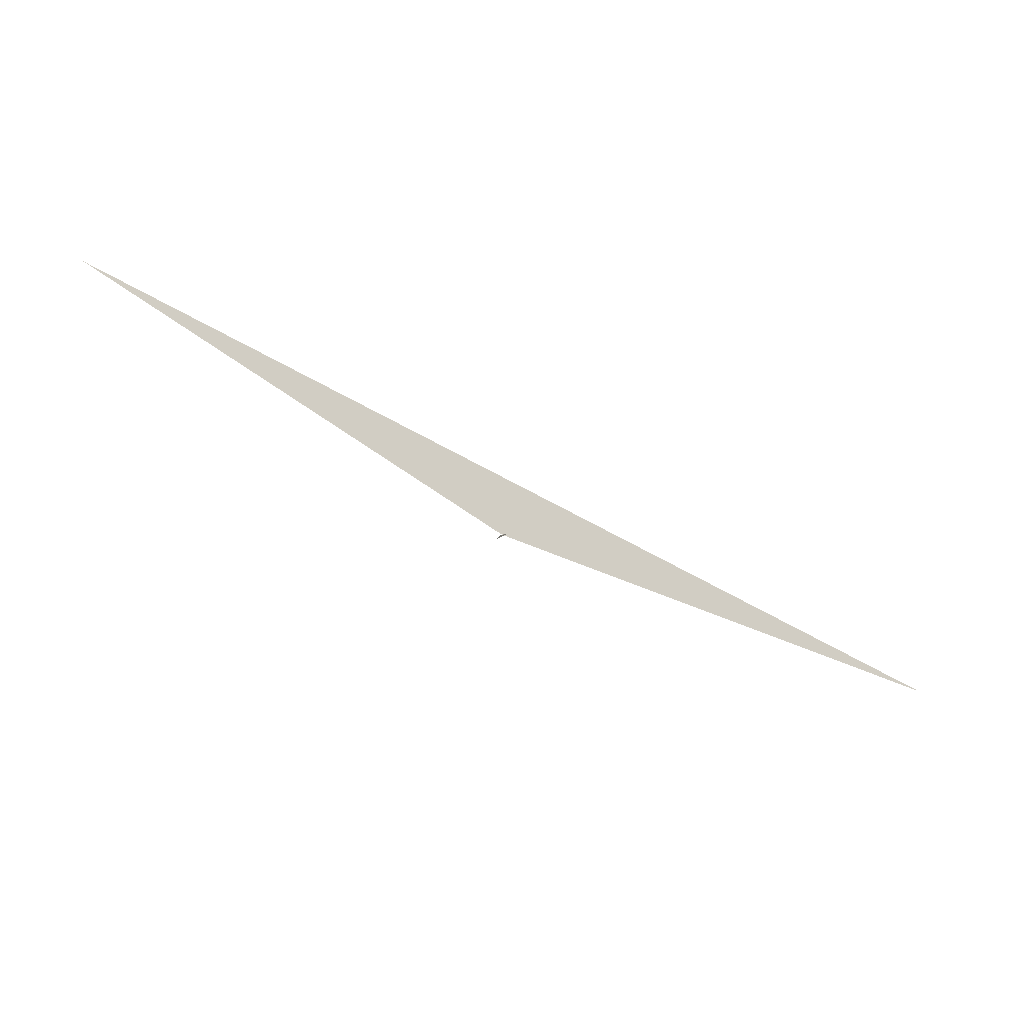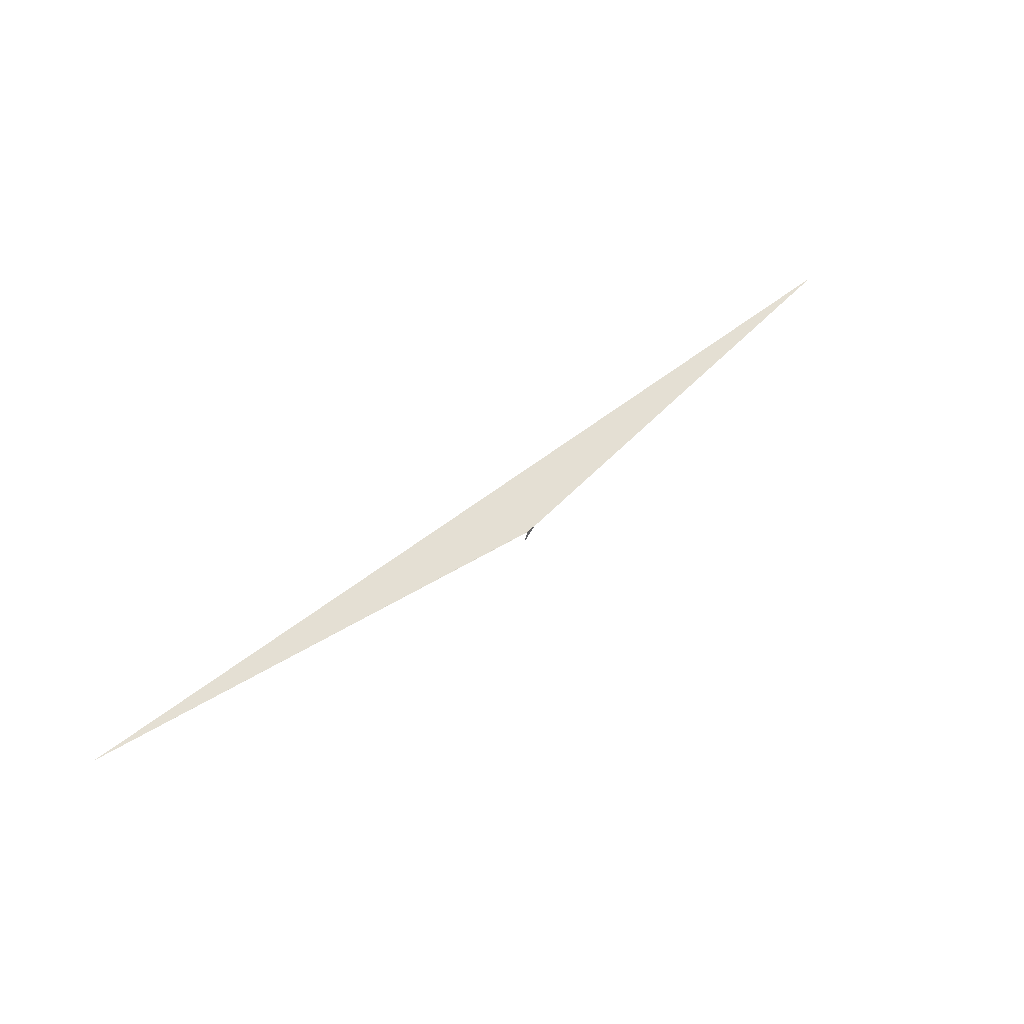
<metadata>
{"format":"obj","ext":"obj","renderer":"f3d","projection":"perspective","resolution":1024,"background":"white","views":[{"elev":71.3,"azim":-157.7,"up":"+Y"},{"elev":76.6,"azim":140.9,"up":"+Y"}]}
</metadata>
<code>
v 4.599 17.5 -12.19
v 19.78 4.879 6.6
v -2.854 6.717 -35.22
v 2.854 -6.717 -35.22
v 15.14 -12.84 -16.69
v 15.73 -2.237 -6.936
v 358.3 -998.6 -161.4
v 21.03 -12.3 -4.978
v 1.685 8.292 -25.25
v -7.305 -10.36 -57.62
v 10.02 1.761 -14.62
v -15.73 2.237 -6.936
v -15.14 12.84 -16.69
v 14.84 7.088 2.282
v -14.84 -7.088 2.282
v 18.74 -0.9884 11.68
v 2.472e+04 8724 2916
v 26.66 17.05 -1.795
v -19.57 12.09 -17.98
v 5.442 18.37 -12.63
v -19.78 -4.879 6.6
v -4.599 -17.5 -12.19
v 7.305 10.36 -57.62
v -358.3 998.6 -161.4
v -21.03 12.3 -4.978
v -1.685 -8.292 -25.25
v -10.02 -1.761 -14.62
v 19.57 -12.09 -17.98
v -18.74 0.9884 11.68
v -2.472e+04 -8724 2916
v -26.66 -17.05 -1.795
v -5.442 -18.37 -12.63
v 9.093 10.94 -38.83
v 17.03 -1.638 -6.57
v 8.068 21.36 -13.29
v 8.926 11.13 -39.76
v -17.03 1.638 -6.57
v 1.021 8.023 -11.7
v -4.121 6.212 -13.16
v -9.093 -10.94 -38.83
v -8.926 -11.13 -39.76
v -8.068 -21.36 -13.29
v -1.021 -8.023 -11.7
v 4.121 -6.212 -13.16
f 1 2 11 5 6 8 7 10 4 3 9
f 1 2 18 17 16 14 15 19 13 12 20
f 3 4 26 22 21 27 13 12 25 24 23
f 5 6 32 22 21 31 30 29 15 14 28
f 7 8 34 16 14 28 35 36 33 23 24
f 3 9 39 38 37 29 30 17 18 33 23
f 7 10 40 41 42 19 15 29 37 25 24
f 4 10 40 31 30 17 16 34 43 44 26
f 5 11 44 43 38 37 25 12 20 35 28
f 1 9 39 27 21 31 40 41 36 35 20
f 6 8 34 43 38 39 27 13 19 42 32
f 2 11 44 26 22 32 42 41 36 33 18

</code>
